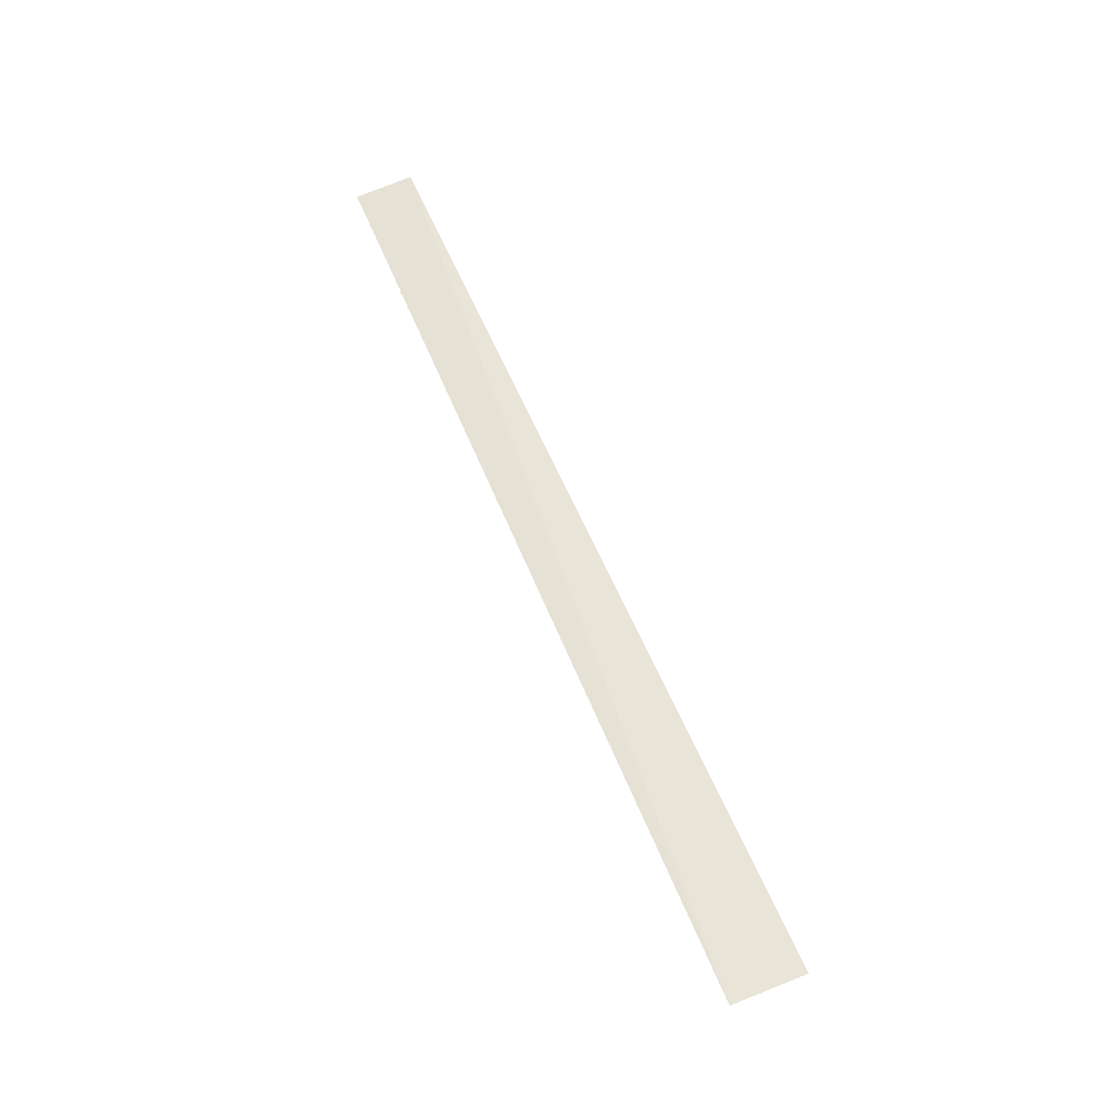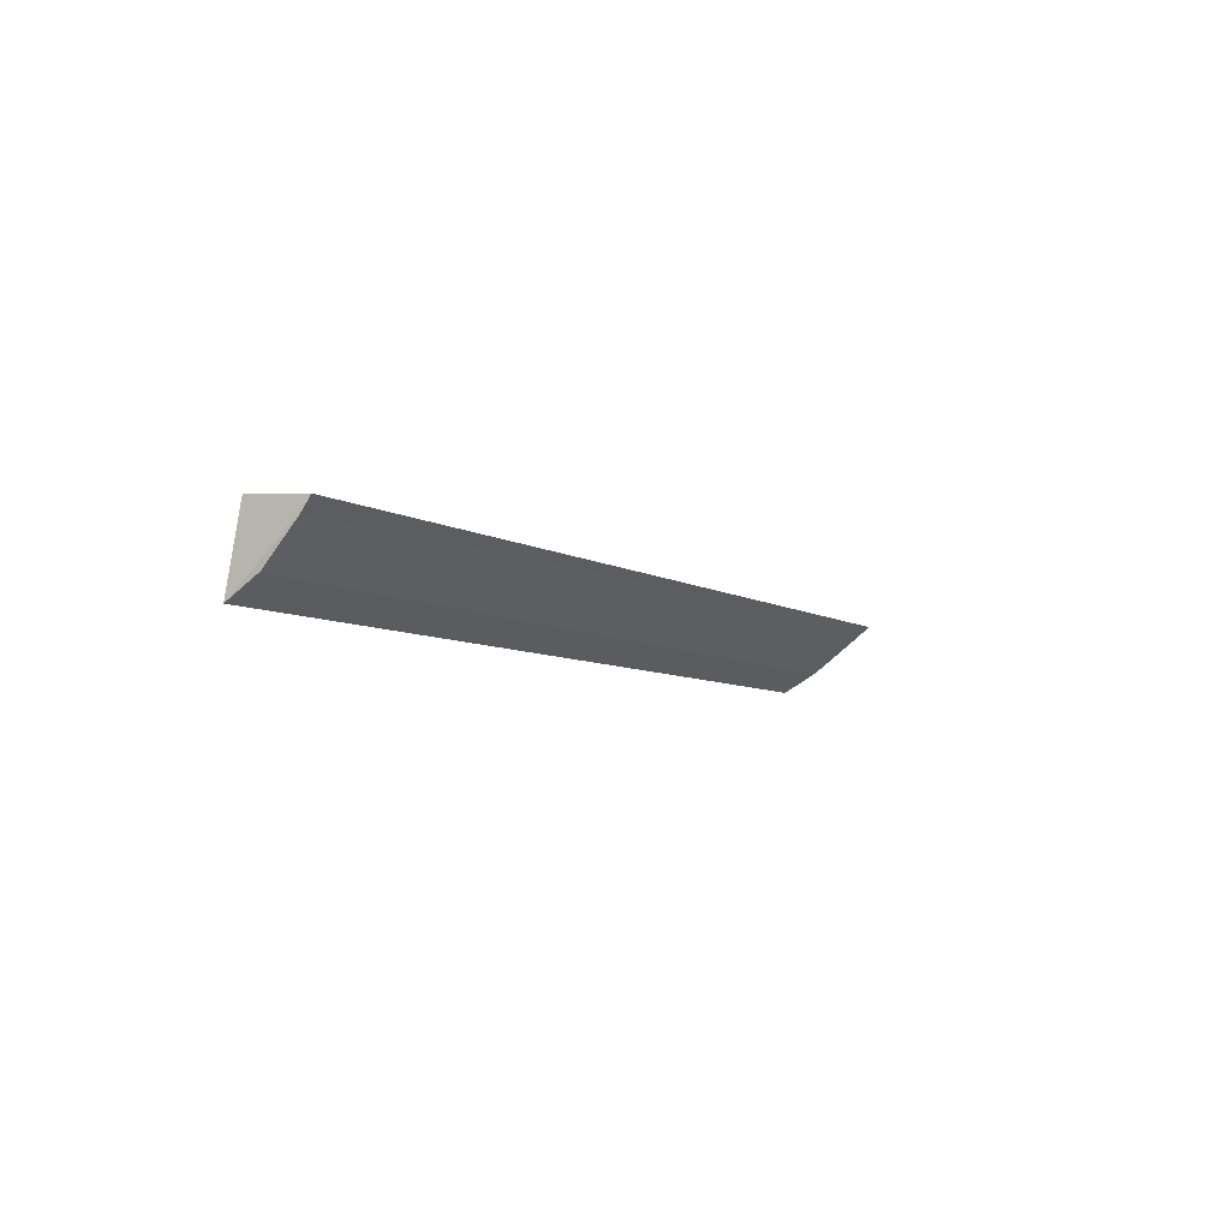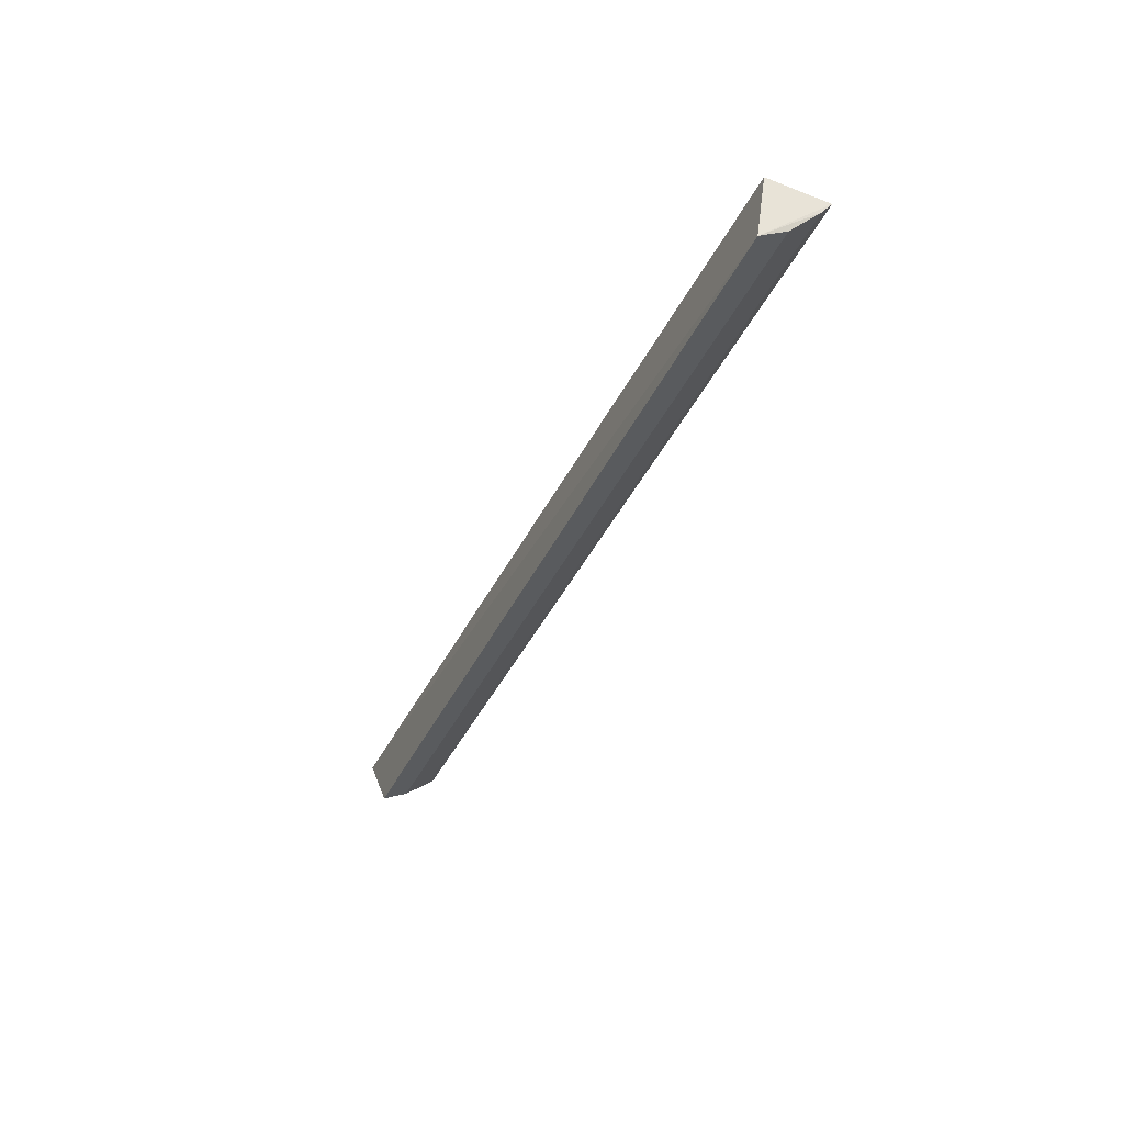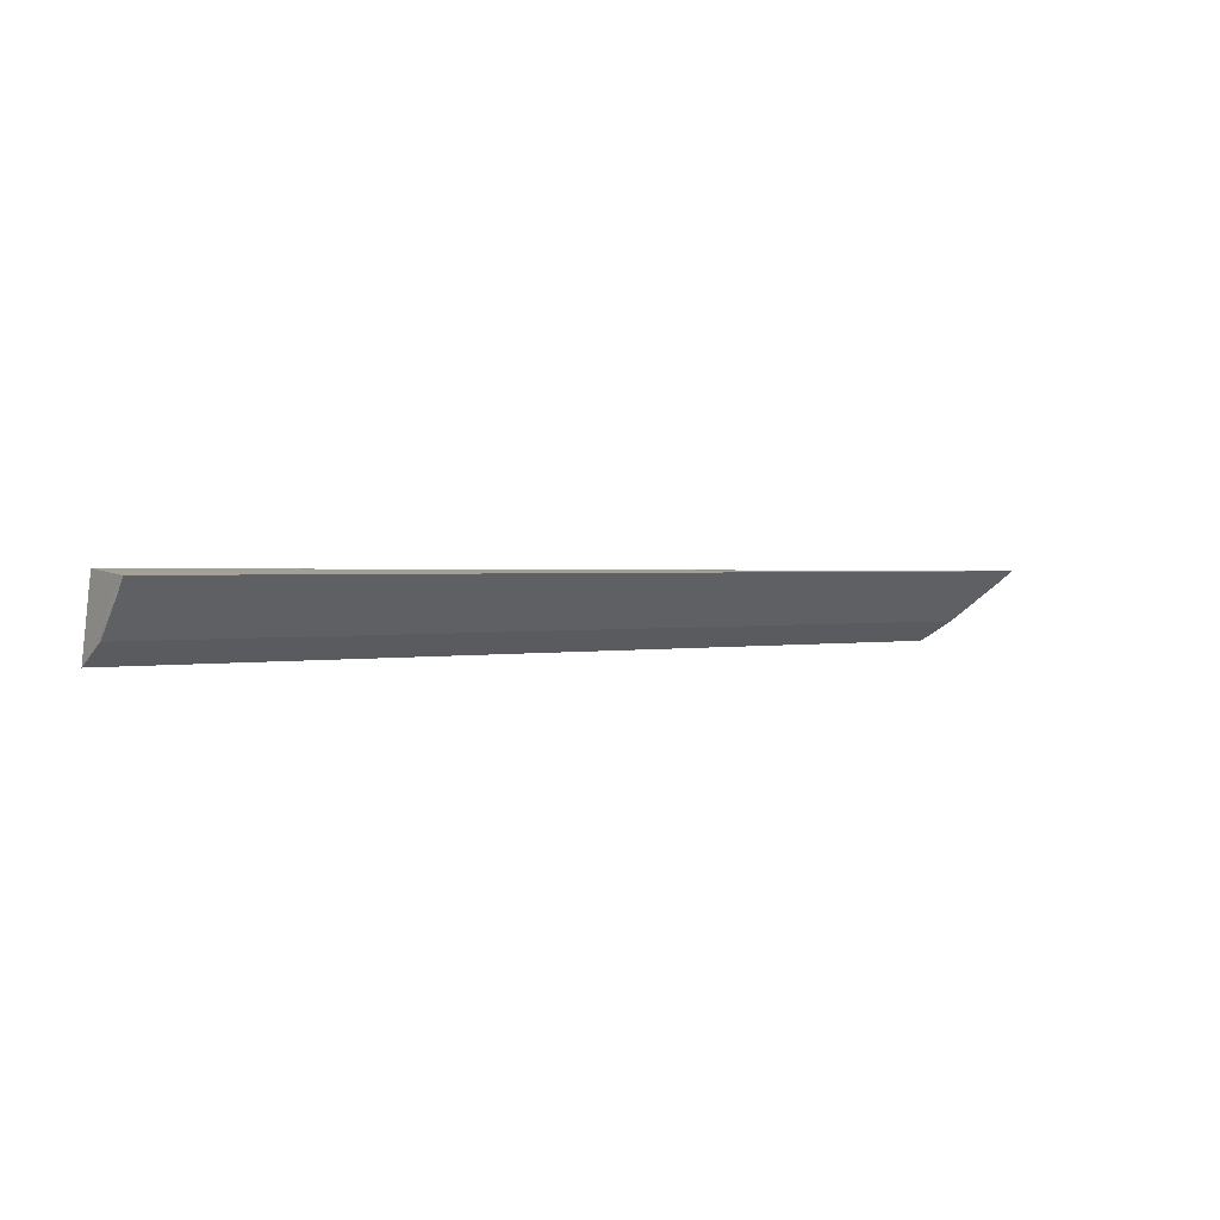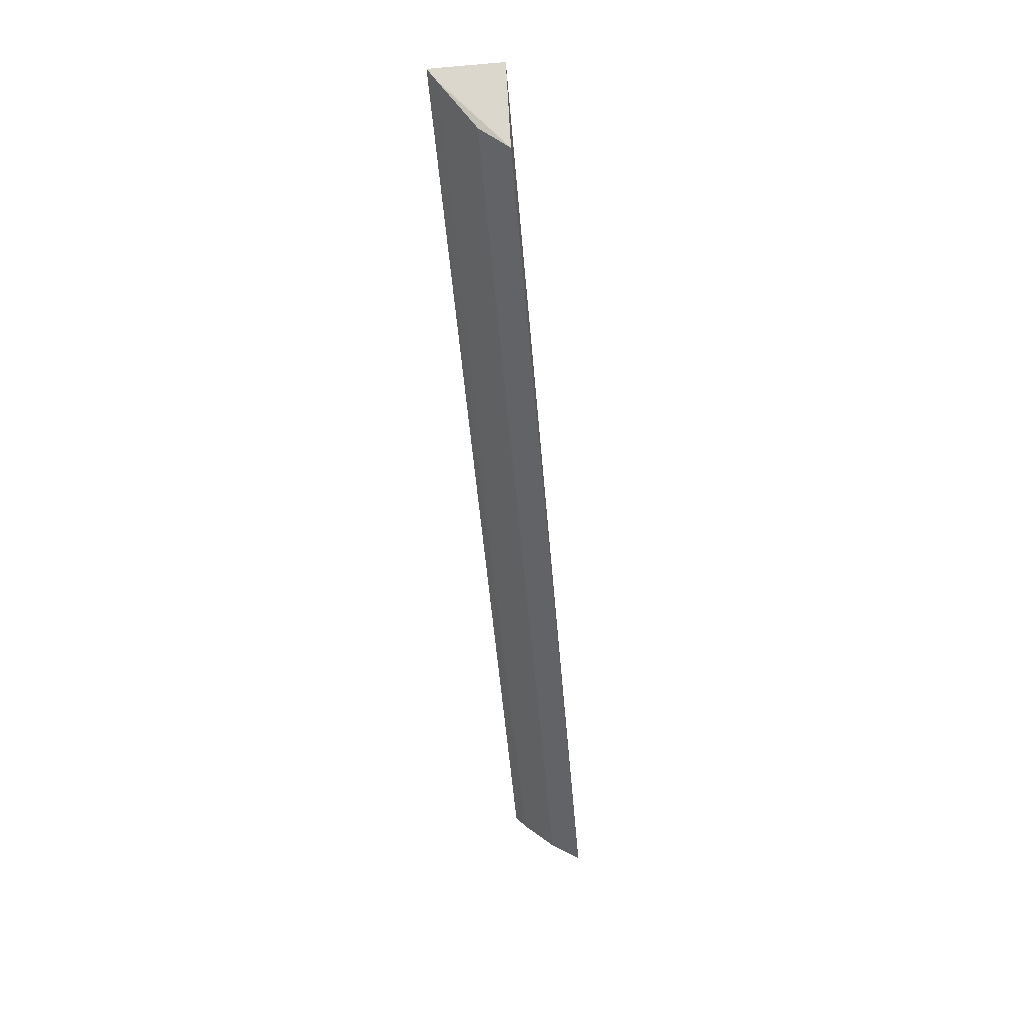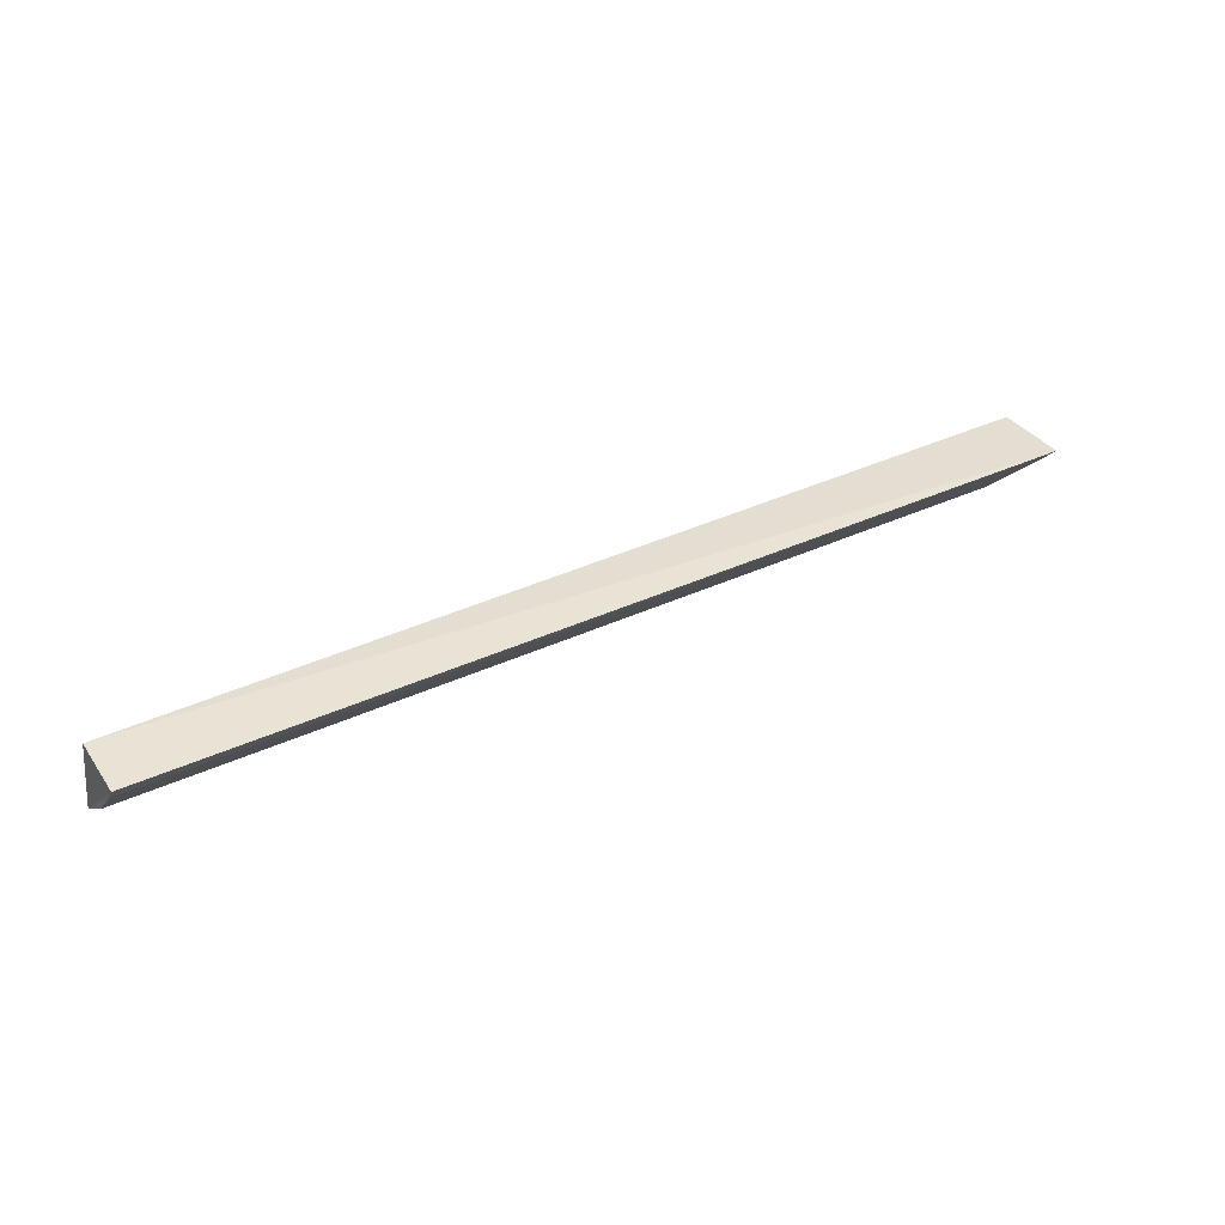
<metadata>
{"format":"obj","ext":"obj","renderer":"f3d","projection":"perspective","resolution":1024,"background":"white","views":[{"elev":60.1,"azim":67.8,"up":"+Y"},{"elev":-6.7,"azim":-59.8,"up":"+Y"},{"elev":-38.1,"azim":-112.7,"up":"+Y"},{"elev":1.4,"azim":-36.3,"up":"+Y"},{"elev":-56.0,"azim":95.1,"up":"+Y"},{"elev":36.3,"azim":-31.4,"up":"+Y"}]}
</metadata>
<code>
v -0.189 0.996 -0.4007
v -0.1959 0.987 -0.4082
v -0.189 0.996 -0.4588
v -0.9396 1 -0.4489
v -0.9396 0.9845 -0.4093
v -0.2323 0.9396 -0.4588
v -0.9396 0.996 -0.4007
v -0.2217 0.9558 -0.4357
v -0.9418 0.9396 -0.4588
v -0.9396 0.9561 -0.4351
f 1 3 4
f 5 2 1
f 6 1 2
f 6 3 1
f 7 5 1
f 7 1 4
f 8 6 2
f 8 2 5
f 9 4 3
f 9 3 6
f 9 7 4
f 9 5 7
f 10 8 5
f 10 5 9
f 10 9 6
f 10 6 8

</code>
